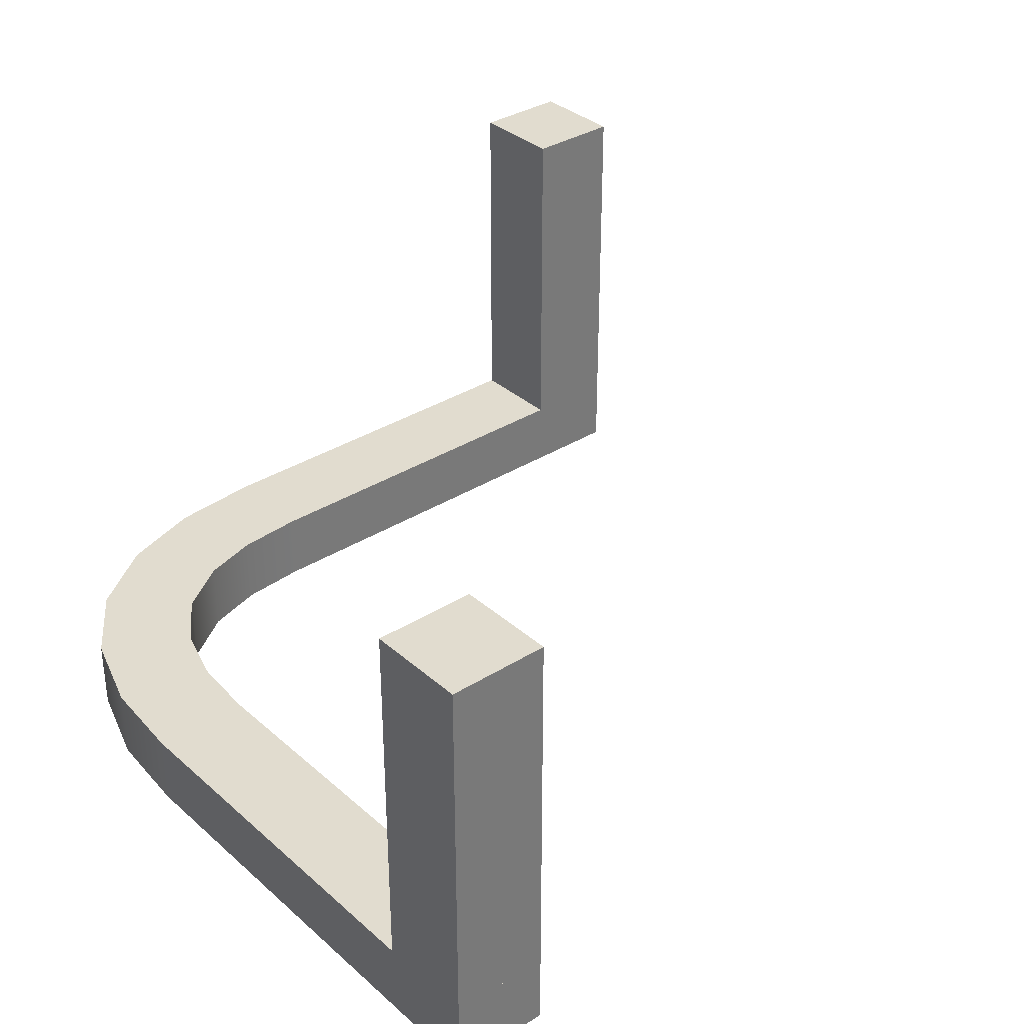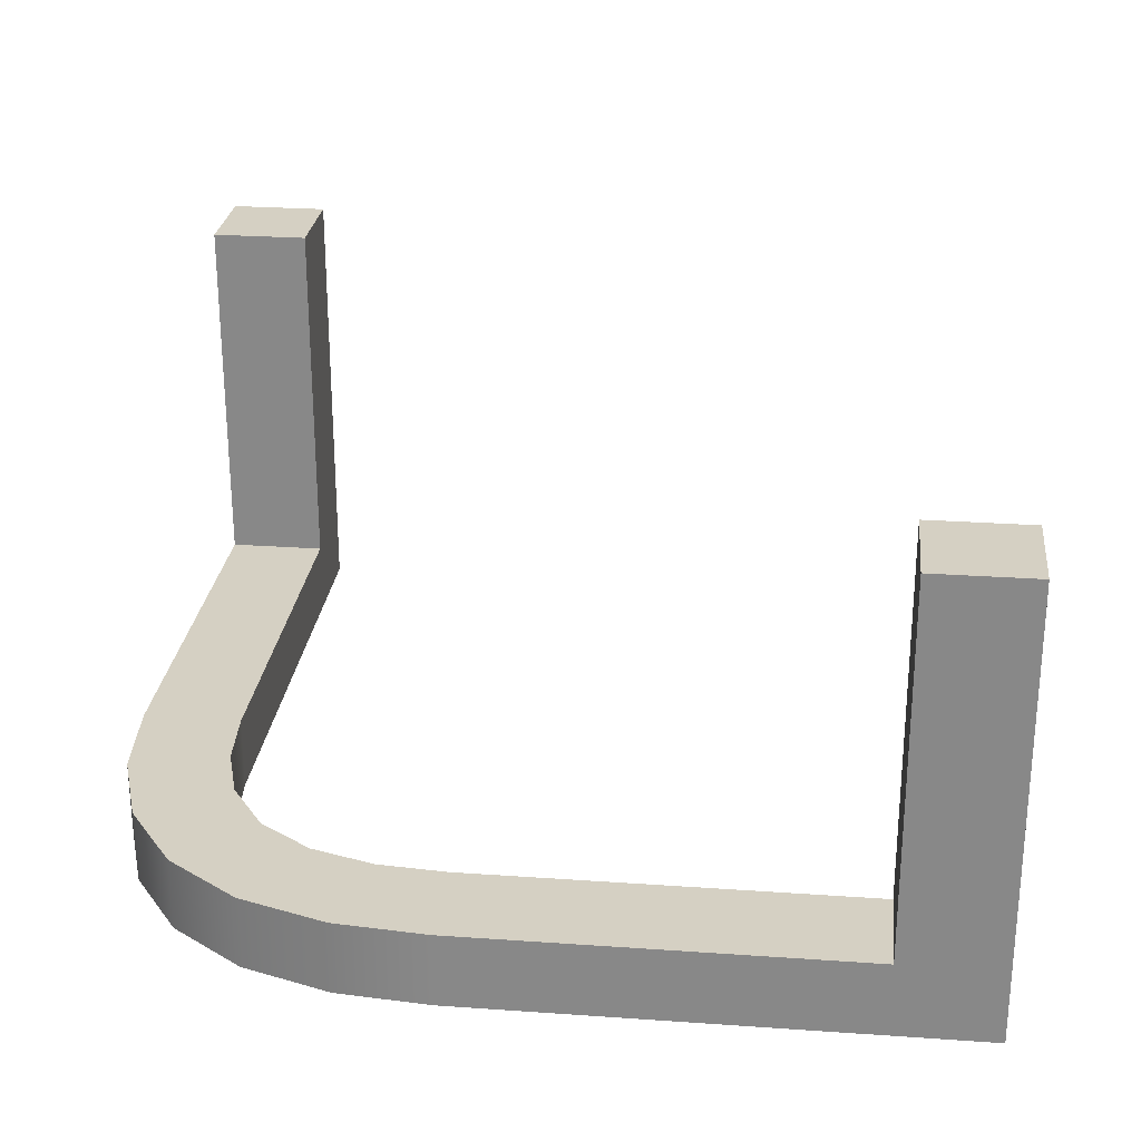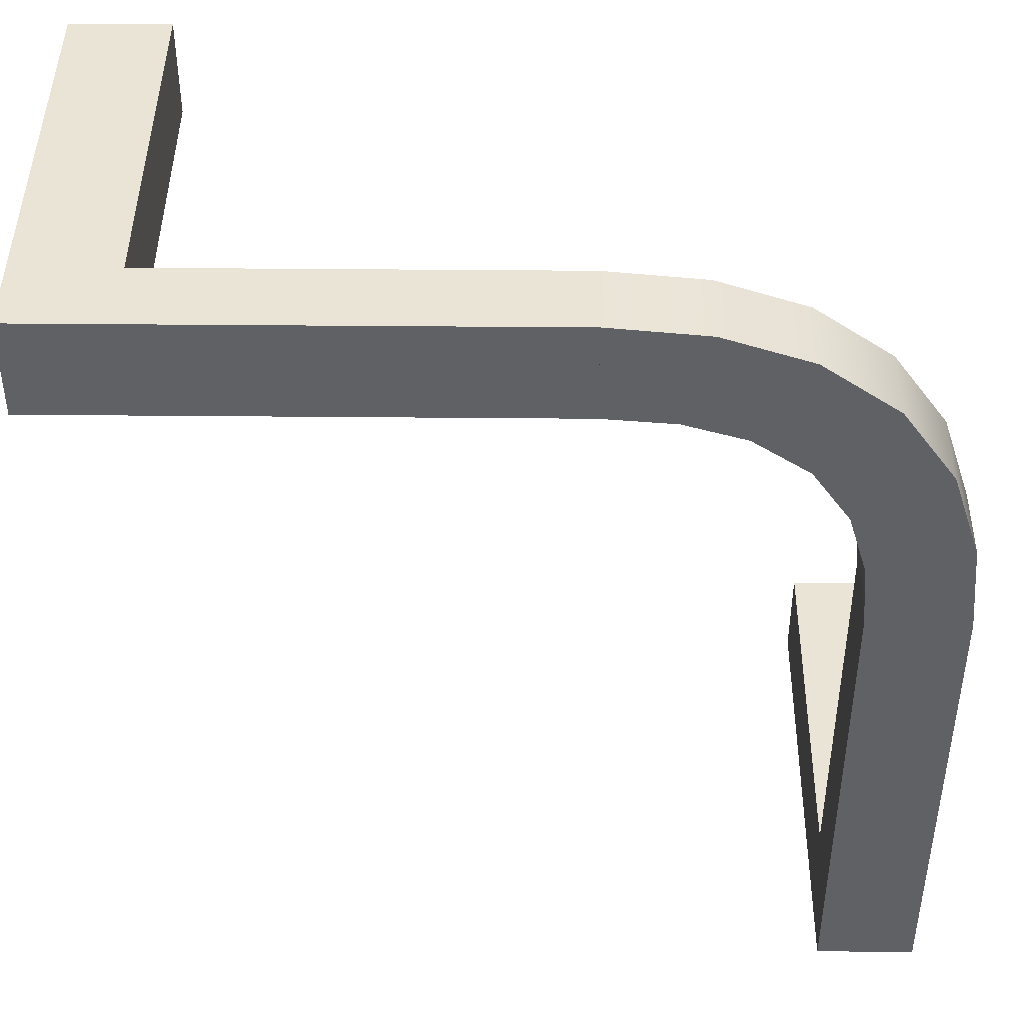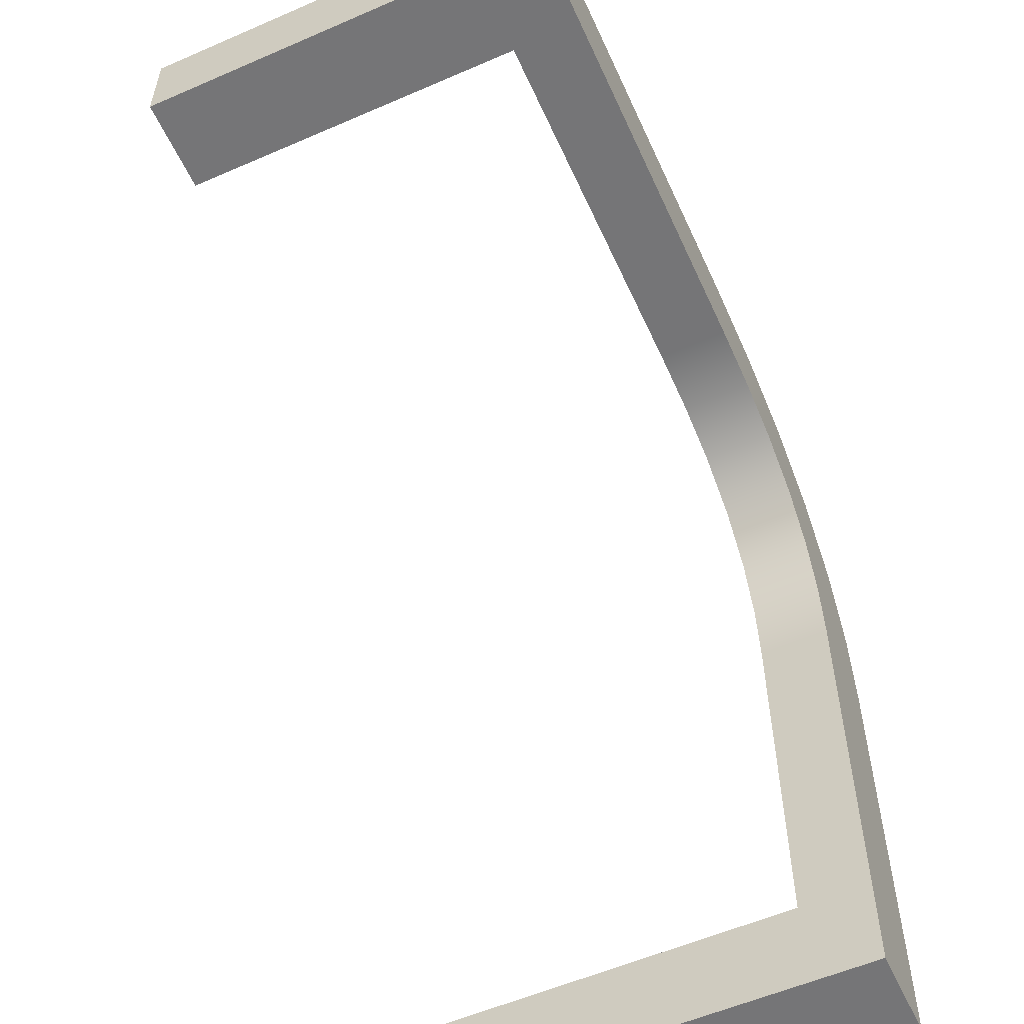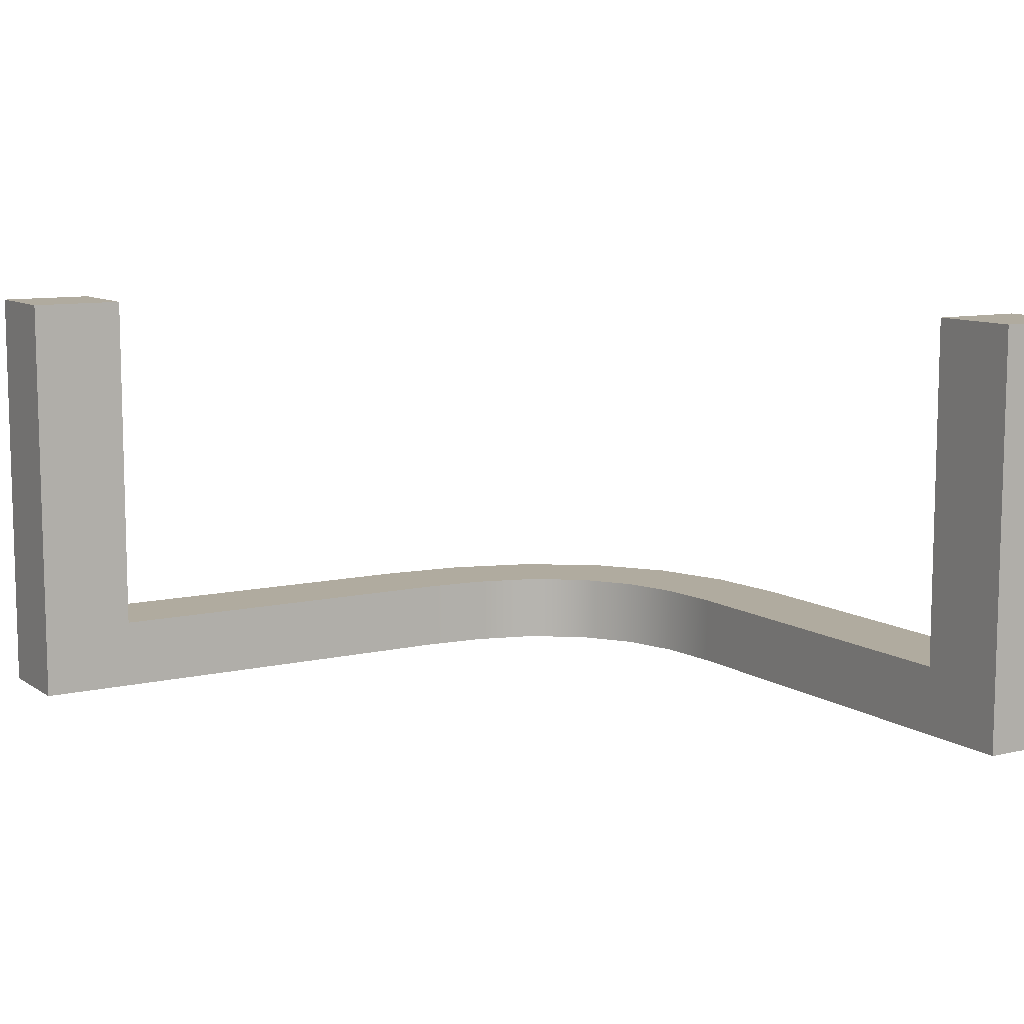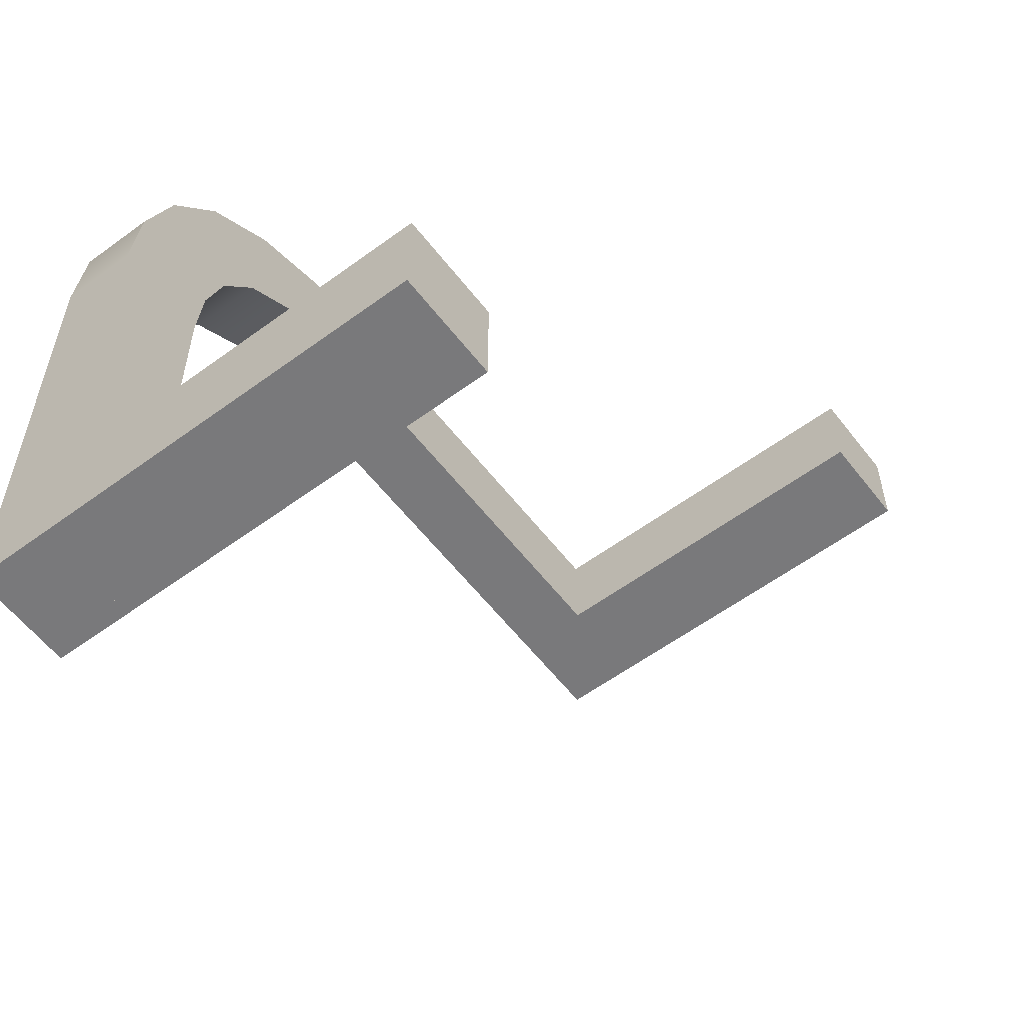
<metadata>
{"format":"obj","ext":"obj","renderer":"f3d","projection":"perspective","resolution":1024,"background":"white","views":[{"elev":34.2,"azim":-40.3,"up":"+Z"},{"elev":26.3,"azim":-83.7,"up":"+Z"},{"elev":43.8,"azim":-179.4,"up":"+Y"},{"elev":-56.6,"azim":114.4,"up":"+Y"},{"elev":9.7,"azim":58.6,"up":"+Z"},{"elev":-57.9,"azim":-52.7,"up":"+Y"}]}
</metadata>
<code>
v -0.08824 0.3824 0.06075
v 0.5 0.3824 0.06075
v -0.08824 0.5 0.06075
v 0.5 0.5 0.06075
v 0.3039 0.3824 0.06075
v 0.1078 0.3824 0.06075
v -0.08824 0.4412 0.06075
v 0.5 0.4412 0.06075
v 0.2059 0.4412 0.06075
v 0.05882 0.4412 0.06075
v 0.2059 0.4118 0.06075
v 0.05882 0.4118 0.06075
v 0.2059 0.4706 0.06075
v 0.05882 0.4706 0.06075
v 0.1078 0.5 0.06075
v 0.3039 0.5 0.06075
v 0.3529 0.4412 0.06075
v 0.3529 0.4706 0.06075
v 0.3529 0.4118 0.06075
v -0.08824 0.3824 -0.0271
v 0.5 0.3824 -0.0271
v 0.3039 0.3824 -0.0271
v 0.1078 0.3824 -0.0271
v -0.08824 0.5 -0.0271
v -0.08824 0.4412 -0.0271
v 0.5 0.5 -0.0271
v 0.1078 0.5 -0.0271
v 0.3039 0.5 -0.0271
v 0.5 0.4412 -0.0271
v 0.2059 0.4412 -0.0271
v 0.05882 0.4412 -0.0271
v 0.2059 0.4118 -0.0271
v 0.05882 0.4118 -0.0271
v 0.2059 0.4706 -0.0271
v 0.05882 0.4706 -0.0271
v 0.3529 0.4412 -0.0271
v 0.3529 0.4706 -0.0271
v 0.3529 0.4118 -0.0271
v -0.3824 -0.5 0.06075
v -0.5 -0.5 0.06075
v -0.3824 0.08824 0.06075
v -0.5 0.08824 0.06075
v -0.3824 -0.3039 0.06075
v -0.3824 -0.1078 0.06075
v -0.4412 0.08824 0.06075
v -0.4412 -0.5 0.06075
v -0.4412 -0.2059 0.06075
v -0.4412 -0.05882 0.06075
v -0.4118 -0.2059 0.06075
v -0.4118 -0.05882 0.06075
v -0.4706 -0.2059 0.06075
v -0.4706 -0.05882 0.06075
v -0.5 -0.1078 0.06075
v -0.5 -0.3039 0.06075
v -0.4412 -0.3529 0.06075
v -0.4706 -0.3529 0.06075
v -0.4118 -0.3529 0.06075
v -0.3824 0.08824 -0.0271
v -0.3824 -0.5 -0.0271
v -0.3824 -0.3039 -0.0271
v -0.3824 -0.1078 -0.0271
v -0.5 0.08824 -0.0271
v -0.4412 0.08824 -0.0271
v -0.5 -0.5 -0.0271
v -0.5 -0.1078 -0.0271
v -0.5 -0.3039 -0.0271
v -0.4412 -0.5 -0.0271
v -0.4412 -0.2059 -0.0271
v -0.4412 -0.05882 -0.0271
v -0.4118 -0.2059 -0.0271
v -0.4118 -0.05882 -0.0271
v -0.4706 -0.2059 -0.0271
v -0.4706 -0.05882 -0.0271
v -0.4412 -0.3529 -0.0271
v -0.4706 -0.3529 -0.0271
v -0.4118 -0.3529 -0.0271
v -0.3758 0.1696 0.06075
v -0.3527 0.2453 0.06075
v -0.3082 0.3094 0.06075
v -0.2423 0.3541 0.06075
v -0.1707 0.3756 0.06075
v -0.2008 0.4893 0.06075
v -0.3028 0.4553 0.06075
v -0.392 0.392 0.06075
v -0.455 0.3035 0.06075
v -0.4899 0.198 0.06075
v -0.1707 0.3756 -0.0271
v -0.2423 0.3541 -0.0271
v -0.3082 0.3094 -0.0271
v -0.3527 0.2453 -0.0271
v -0.3758 0.1696 -0.0271
v -0.392 0.392 -0.0271
v -0.3028 0.4553 -0.0271
v -0.2008 0.4893 -0.0271
v -0.392 0.392 0.01682
v -0.4899 0.198 -0.0271
v -0.455 0.3035 -0.0271
v 0.5 0.3824 0.5
v 0.5 0.5 0.5
v 0.5 0.3824 0.2804
v 0.5 0.4412 0.5
v 0.5 0.5 0.2804
v 0.3824 0.3824 0.5
v 0.3824 0.3824 0.06075
v 0.4412 0.3824 0.06075
v 0.3824 0.3824 0.2804
v 0.4412 0.3824 0.5
v 0.3824 0.5 0.5
v 0.3824 0.4412 0.5
v 0.4412 0.5 0.5
v 0.3824 0.5 0.06075
v 0.4412 0.5 0.06075
v 0.3824 0.5 0.2804
v 0.3824 0.4412 0.06075
v -0.3824 -0.5 0.5
v -0.5 -0.5 0.5
v -0.5 -0.5 0.2804
v -0.4412 -0.5 0.5
v -0.3824 -0.5 0.2804
v -0.5 -0.3824 0.06075
v -0.3824 -0.3824 0.06075
v -0.3824 -0.4412 0.06075
v -0.4412 -0.3824 0.06075
v -0.5 -0.4412 0.06075
v -0.5 -0.3824 0.5
v -0.5 -0.3824 0.2804
v -0.5 -0.4412 0.5
v -0.3824 -0.3824 0.5
v -0.4412 -0.3824 0.5
v -0.3824 -0.4412 0.5
v -0.3824 -0.3824 0.2804
f 18 13 9
f 17 9 11
f 9 10 12
f 13 14 10
f 6 12 1
f 7 1 12
f 12 10 7
f 14 7 10
f 5 19 11
f 2 19 5
f 8 19 2
f 11 12 6
f 15 14 13
f 14 15 3
f 3 7 14
f 16 15 13
f 19 8 17
f 18 17 8
f 4 16 18
f 8 4 18
f 18 16 13
f 6 1 20
f 23 22 5
f 2 5 22
f 24 25 7
f 1 7 25
f 4 26 28
f 16 28 27
f 3 15 27
f 21 29 8
f 4 8 29
f 37 36 30
f 36 38 32
f 30 32 33
f 34 30 31
f 23 20 33
f 25 33 20
f 33 25 31
f 35 31 25
f 22 23 32
f 21 22 38
f 29 21 38
f 32 23 33
f 27 34 35
f 35 24 27
f 24 35 25
f 28 34 27
f 38 36 29
f 37 29 36
f 26 37 28
f 29 37 26
f 37 34 28
f 52 51 47
f 51 56 55
f 47 55 57
f 48 47 49
f 46 39 57
f 43 57 39
f 57 43 49
f 43 44 49
f 56 40 46
f 51 54 56
f 40 56 54
f 46 55 56
f 55 46 57
f 41 50 44
f 41 45 50
f 48 50 45
f 53 54 51
f 42 52 45
f 53 52 42
f 52 48 45
f 44 61 58
f 61 44 43
f 39 59 60
f 62 42 45
f 41 58 63
f 54 66 64
f 66 54 53
f 42 62 65
f 59 39 46
f 40 64 67
f 73 69 68
f 72 68 74
f 68 70 76
f 69 71 70
f 67 76 59
f 60 59 76
f 76 70 60
f 60 70 61
f 75 67 64
f 72 75 66
f 64 66 75
f 67 75 74
f 74 76 67
f 58 61 71
f 58 71 63
f 69 63 71
f 65 73 72
f 62 63 73
f 65 62 73
f 73 63 69
f 45 41 77
f 85 78 79
f 86 77 78
f 86 42 45
f 77 86 45
f 86 78 85
f 85 79 84
f 7 81 1
f 82 81 7
f 3 82 7
f 80 83 79
f 84 79 83
f 80 82 83
f 82 80 81
f 81 87 20
f 80 88 87
f 79 89 88
f 77 91 90
f 41 58 91
f 78 90 89
f 24 3 7
f 1 20 25
f 95 84 83
f 95 93 92
f 93 95 83
f 3 24 94
f 82 94 93
f 86 96 62
f 96 86 85
f 95 85 84
f 92 97 95
f 85 95 97
f 58 41 45
f 42 62 63
f 63 91 58
f 97 89 90
f 96 90 91
f 96 63 62
f 91 63 96
f 96 97 90
f 97 92 89
f 25 20 87
f 94 25 87
f 24 25 94
f 88 89 93
f 92 93 89
f 88 93 94
f 94 87 88
f 100 101 98
f 100 2 8
f 102 101 100
f 100 8 102
f 102 8 4
f 99 101 102
f 107 100 98
f 107 103 106
f 106 100 107
f 106 105 100
f 105 106 104
f 110 101 99
f 110 108 109
f 107 98 101
f 110 109 107
f 107 109 103
f 112 102 4
f 112 111 113
f 110 99 102
f 112 113 110
f 105 8 2
f 105 104 114
f 112 8 105
f 105 114 112
f 112 114 111
f 4 8 112
f 106 103 109
f 106 114 104
f 113 106 109
f 106 113 114
f 113 111 114
f 108 113 109
f 119 46 39
f 119 115 118
f 117 46 119
f 119 118 117
f 117 118 116
f 40 46 117
f 124 46 40
f 124 120 123
f 122 46 124
f 124 123 122
f 122 123 121
f 39 46 122
f 127 117 116
f 127 125 126
f 126 117 127
f 126 124 117
f 124 126 120
f 130 118 115
f 130 128 129
f 127 118 130
f 130 129 127
f 127 129 125
f 116 118 127
f 122 119 39
f 122 121 131
f 131 119 122
f 131 128 130
f 115 119 130
f 131 121 123
f 131 129 128
f 126 131 123
f 131 126 129
f 126 125 129
f 120 126 123
f 18 9 17
f 17 11 19
f 9 12 11
f 13 10 9
f 5 11 6
f 6 20 23
f 23 5 6
f 2 22 21
f 24 7 3
f 1 25 20
f 4 28 16
f 16 27 15
f 3 27 24
f 21 8 2
f 4 29 26
f 37 30 34
f 36 32 30
f 30 33 31
f 34 31 35
f 22 32 38
f 52 47 48
f 51 55 47
f 47 57 49
f 48 49 50
f 44 50 49
f 53 51 52
f 44 58 41
f 61 43 60
f 39 60 43
f 62 45 63
f 41 63 45
f 54 64 40
f 66 53 65
f 42 65 53
f 59 46 67
f 40 67 46
f 73 68 72
f 72 74 75
f 68 76 74
f 69 70 68
f 70 71 61
f 65 72 66
f 81 20 1
f 80 87 81
f 79 88 80
f 77 90 78
f 41 91 77
f 78 89 79
f 24 7 25
f 1 25 7
f 3 94 82
f 82 93 83
f 86 62 42
f 96 85 97
f 58 45 63
f 42 63 45
f 105 2 100
f 107 101 110
f 110 102 112
f 113 108 110
f 124 40 117
f 131 130 119

</code>
